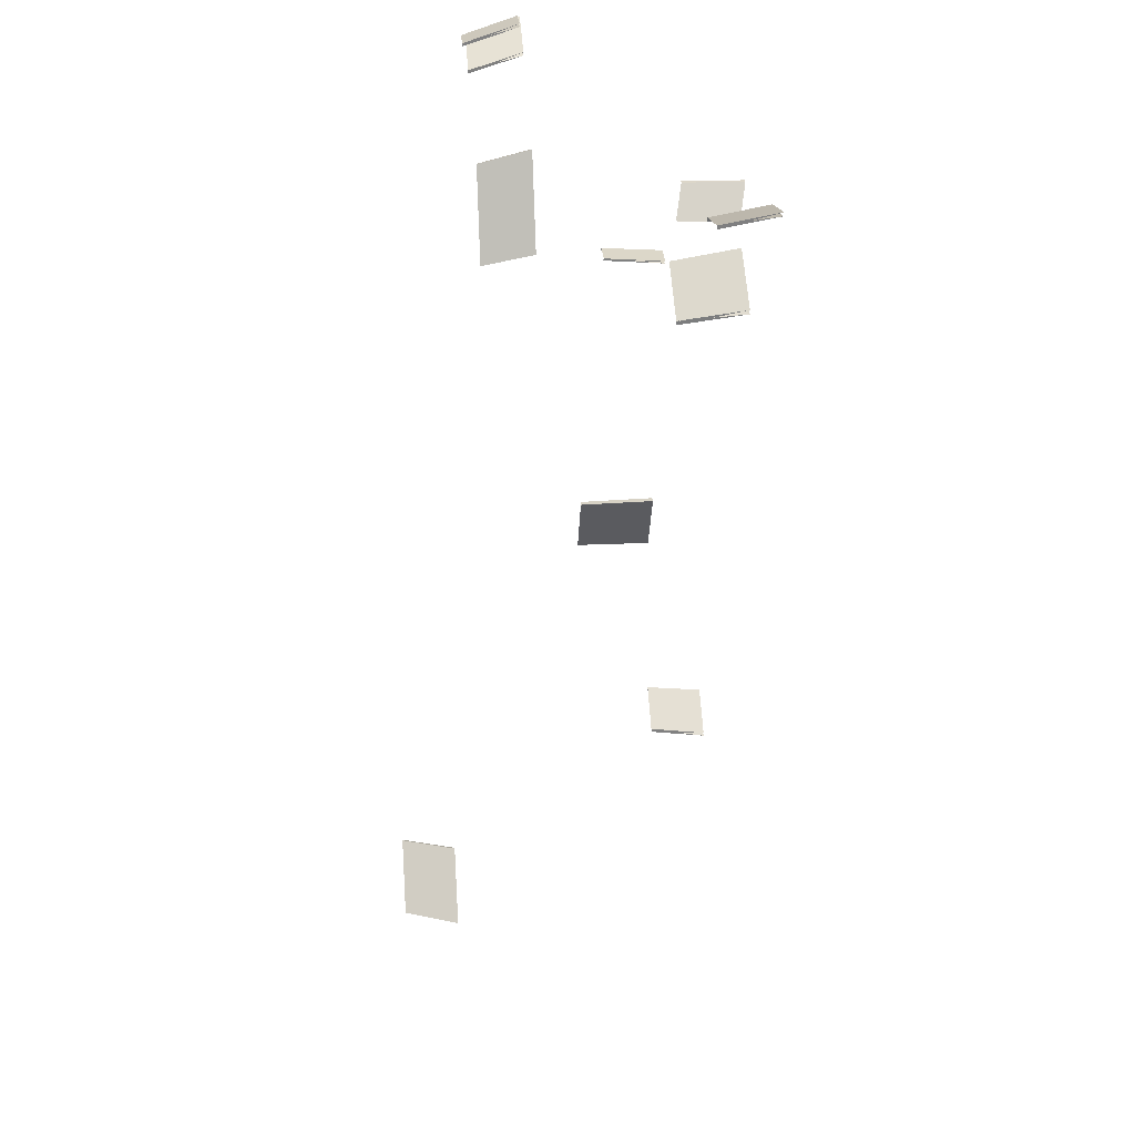
<metadata>
{"format":"obj","ext":"obj","renderer":"f3d","projection":"perspective","resolution":1024,"background":"white","views":[{"elev":30.1,"azim":85.2,"up":"+Y"}]}
</metadata>
<code>
o Cut_1_Vigor
v -0.8184 2.153 0.09514
v -0.8071 2.141 0.1451
v -0.7585 2.124 0.1451
v -0.768 2.136 0.09514
v -0.8184 2.15 0.09514
v -0.8071 2.138 0.1451
v -0.768 2.133 0.09514
v -0.7585 2.121 0.1451
f 1 2 3 4
f 5 8 7 6
f 1 5 6 2
f 2 6 7 3
f 3 7 8 4
f 5 1 4 8
o Cut_2_Canopy
v -0.7433 2.177 0.102
v -0.7346 2.164 0.152
v -0.7039 2.166 0.152
v -0.7115 2.18 0.102
v -0.7433 2.174 0.102
v -0.7346 2.161 0.152
v -0.7115 2.177 0.102
v -0.7039 2.164 0.152
f 9 10 11 12
f 13 16 15 14
f 9 13 14 10
f 10 14 15 11
f 11 15 16 12
f 13 9 12 16
o Cut_3_Canopy
v -0.7147 2.065 0.09173
v -0.7071 2.055 0.1417
v -0.6681 1.975 0.1417
v -0.6743 1.981 0.09173
v -0.7188 2.064 0.09173
v -0.711 2.054 0.1417
v -0.6784 1.98 0.09173
v -0.672 1.973 0.1417
f 17 18 19 20
f 21 24 23 22
f 17 21 22 18
f 18 22 23 19
f 19 23 24 20
f 21 17 20 24
o Cut_4_Canopy
v -0.2441 2.163 -0.02308
v -0.2525 2.151 0.02692
v -0.2067 2.125 0.02692
v -0.1967 2.136 -0.02308
v -0.2441 2.159 -0.02308
v -0.2525 2.148 0.02692
v -0.1967 2.133 -0.02308
v -0.2067 2.122 0.02692
f 25 26 27 28
f 29 32 31 30
f 25 29 30 26
f 26 30 31 27
f 27 31 32 28
f 29 25 28 32
o Cut_5_Canopy
v -0.5958 1.563 -0.05559
v -0.5927 1.571 -0.005588
v -0.5585 1.546 -0.005588
v -0.5605 1.538 -0.05559
v -0.5958 1.56 -0.05559
v -0.5927 1.568 -0.005588
v -0.5605 1.535 -0.05559
v -0.5585 1.543 -0.005588
f 33 34 35 36
f 37 40 39 38
f 33 37 38 34
f 34 38 39 35
f 35 39 40 36
f 37 33 36 40
o Cut_6_Vigor
v -0.5733 1.408 0.1818
v -0.5705 1.423 0.2318
v -0.5265 1.37 0.2318
v -0.5276 1.353 0.1818
v -0.5767 1.406 0.1818
v -0.5737 1.421 0.2318
v -0.5309 1.351 0.1818
v -0.5298 1.368 0.2318
f 41 42 43 44
f 45 48 47 46
f 41 45 46 42
f 42 46 47 43
f 43 47 48 44
f 45 41 44 48
o Cut_7_Canopy
v -0.1619 2.008 0.04636
v -0.1735 2.001 0.09636
v -0.197 1.955 0.09636
v -0.1862 1.96 0.04636
v -0.1664 2.008 0.04636
v -0.1778 2.001 0.09636
v -0.1907 1.96 0.04636
v -0.2013 1.955 0.09636
f 49 50 51 52
f 53 56 55 54
f 49 53 54 50
f 50 54 55 51
f 51 55 56 52
f 53 49 52 56
o Cut_8_Canopy
v -0.4144 2.126 -0.07342
v -0.4171 2.116 -0.02342
v -0.3661 2.13 -0.02342
v -0.3617 2.141 -0.07342
v -0.4144 2.123 -0.07342
v -0.4171 2.113 -0.02342
v -0.3617 2.138 -0.07342
v -0.3661 2.127 -0.02342
f 57 58 59 60
f 61 64 63 62
f 57 61 62 58
f 58 62 63 59
f 59 63 64 60
f 61 57 60 64
o Cut_9_Vigor
v -0.5215 2.046 -0.001806
v -0.5204 2.05 0.04884
v -0.4983 2.05 0.04884
v -0.4983 2.046 -0.001806
v -0.5215 2.044 -0.001285
v -0.5204 2.048 0.04934
v -0.4983 2.044 -0.001285
v -0.4983 2.048 0.04934
f 65 66 67 68
f 69 72 71 70
f 65 69 70 66
f 66 70 71 67
f 67 71 72 68
f 69 65 68 72
o Cut_10_Canopy
v -0.4885 2.117 -0.06359
v -0.4891 2.117 -0.01196
v -0.4672 2.093 -0.005579
v -0.4655 2.092 -0.05688
v -0.4916 2.117 -0.06359
v -0.492 2.117 -0.01196
v -0.4686 2.092 -0.05688
v -0.4701 2.093 -0.005579
f 73 74 75 76
f 77 80 79 78
f 73 77 78 74
f 74 78 79 75
f 75 79 80 76
f 77 73 76 80

</code>
